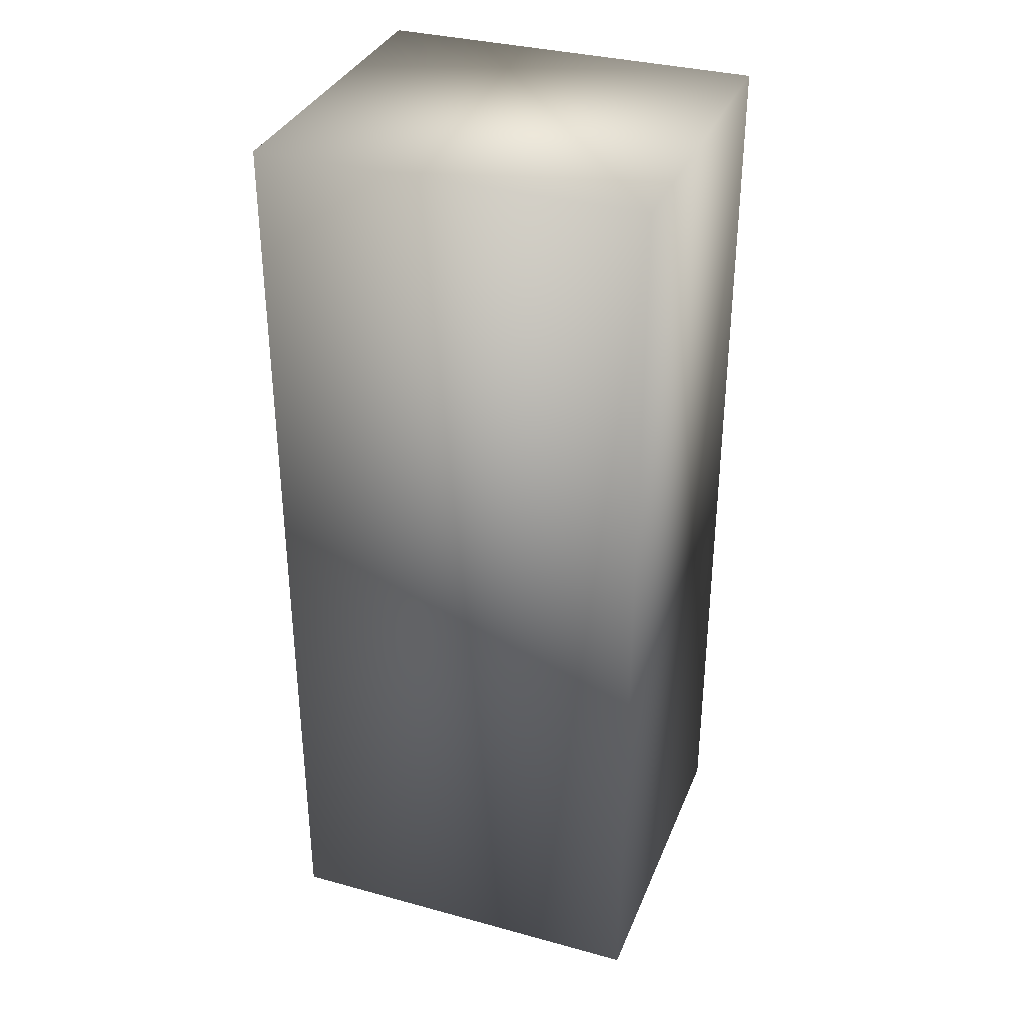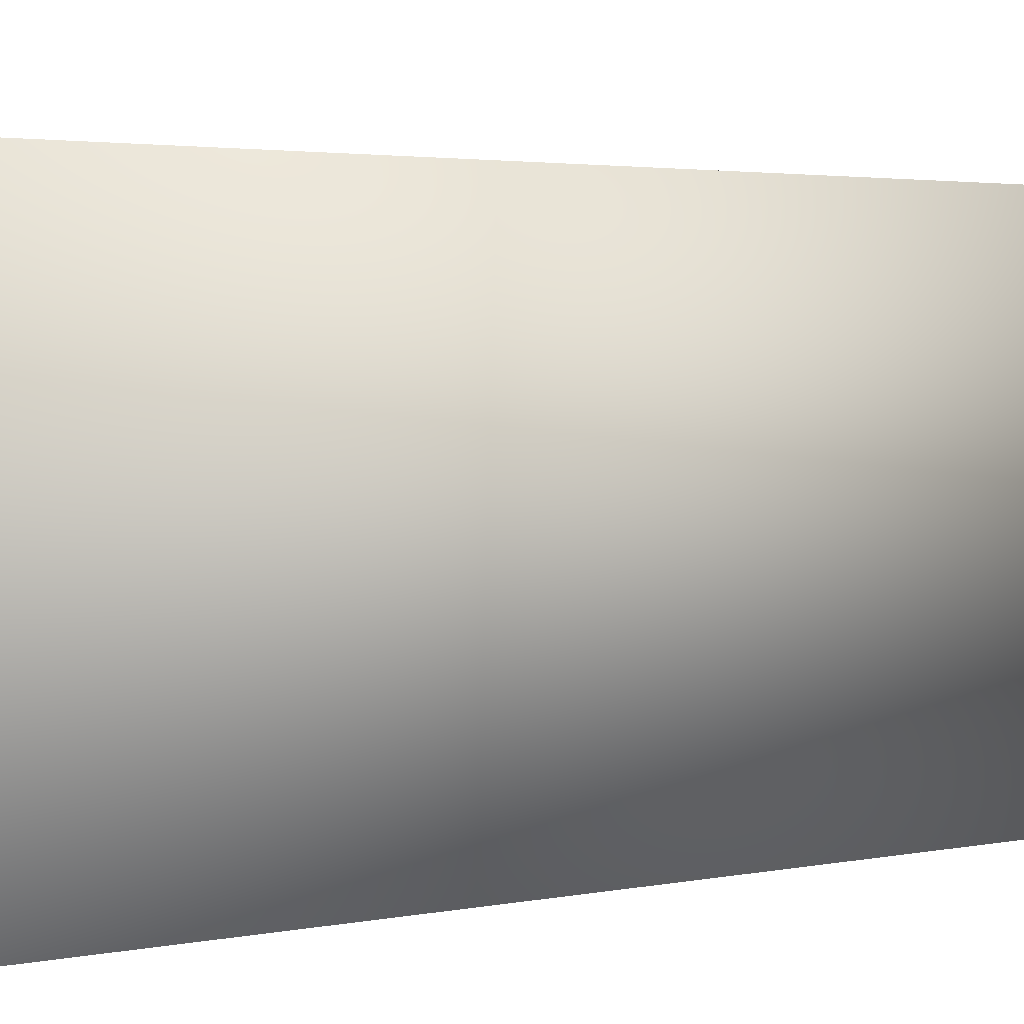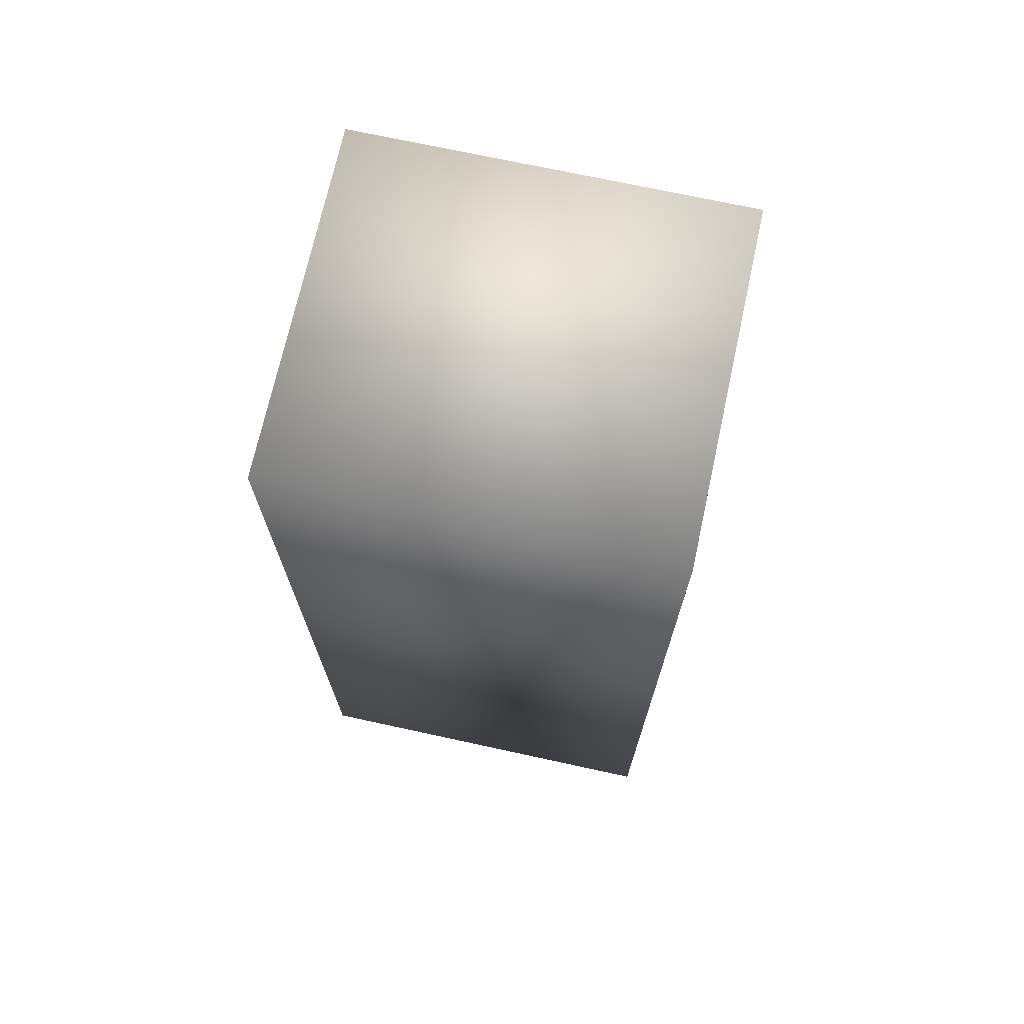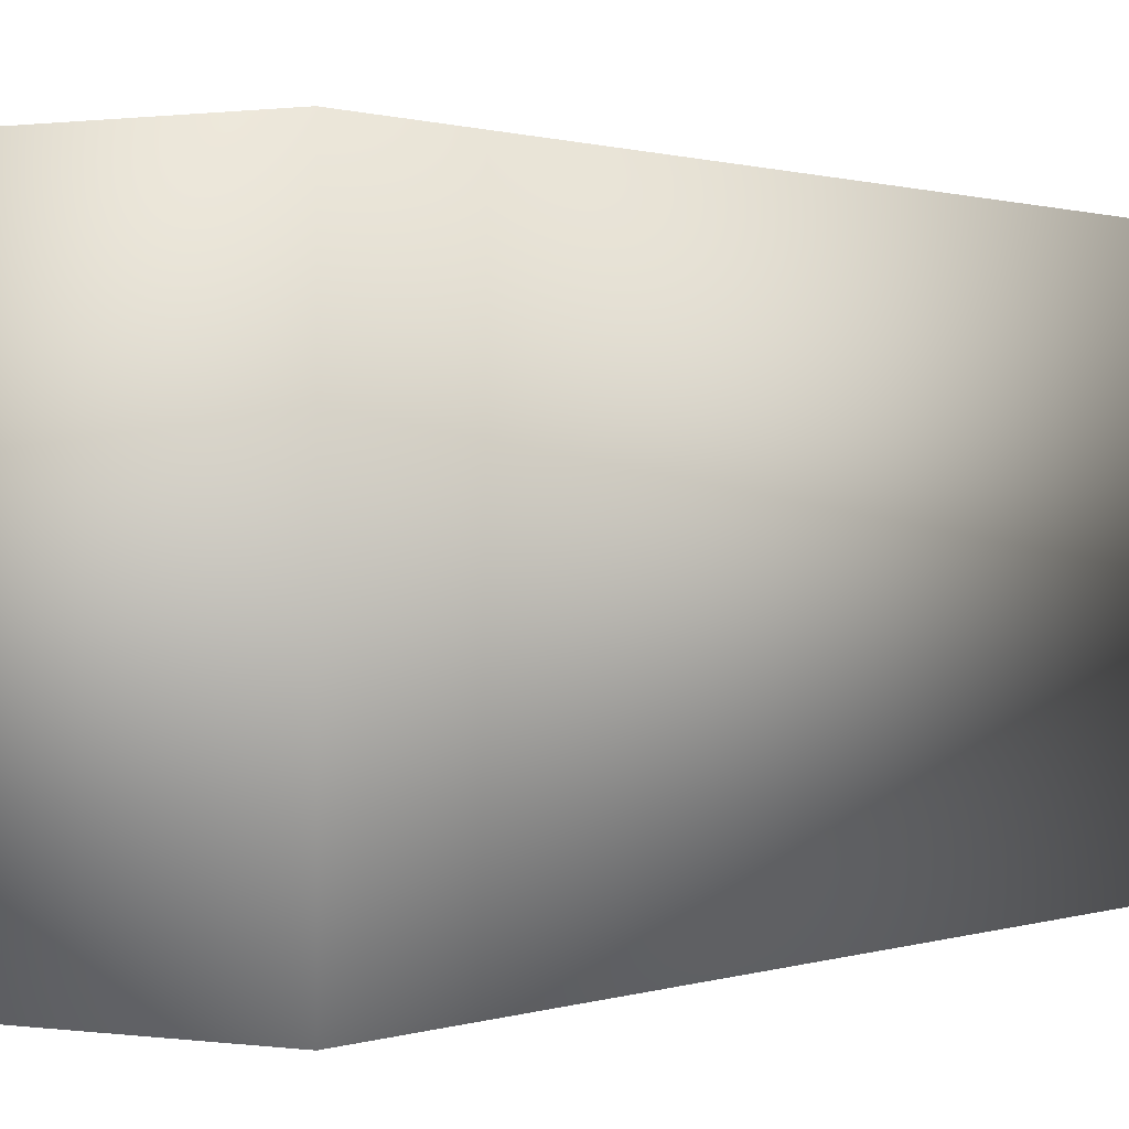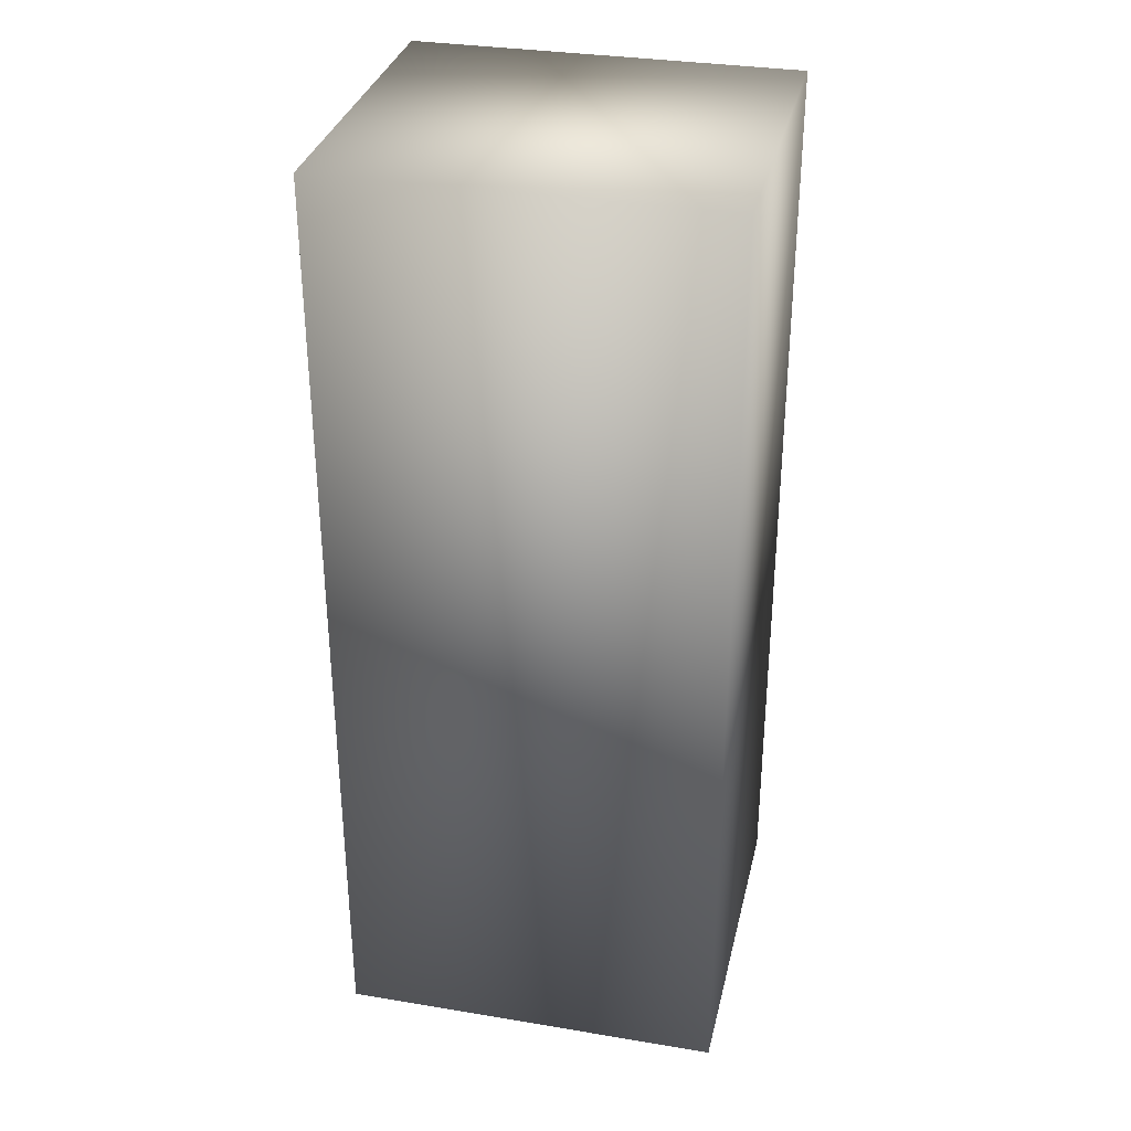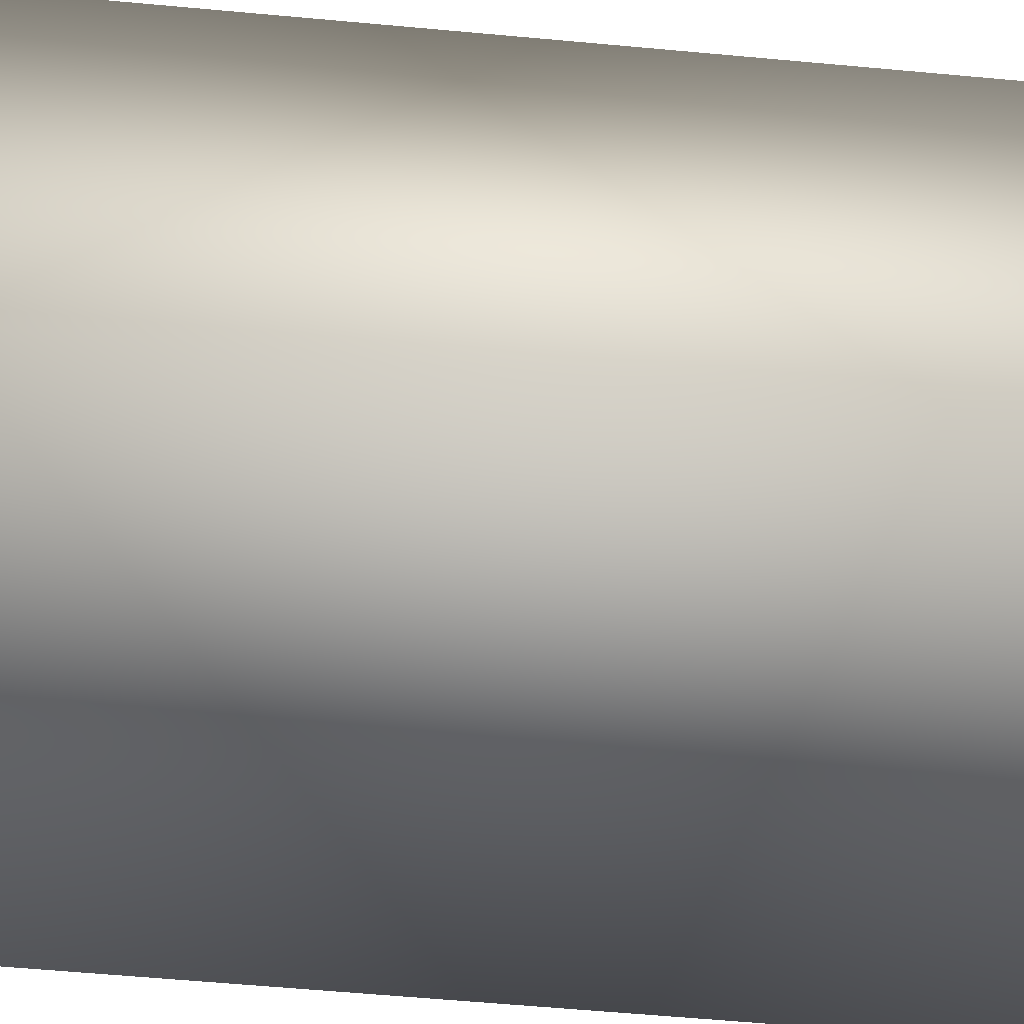
<metadata>
{"format":"obj","ext":"obj","renderer":"f3d","projection":"perspective","resolution":1024,"background":"white","views":[{"elev":34.2,"azim":20.2,"up":"+Z"},{"elev":2.2,"azim":-131.8,"up":"+Y"},{"elev":71.4,"azim":-167.7,"up":"+Z"},{"elev":0.6,"azim":-147.4,"up":"+Y"},{"elev":32.8,"azim":12.9,"up":"+Z"},{"elev":-56.2,"azim":-95.6,"up":"+Y"}]}
</metadata>
<code>
g fcbg_iceland_001_container_03
v -1.912 -1.711 4.659
v 1.912 -1.711 4.659
v 1.912 -1.711 -4.659
v -1.912 -1.711 -4.659
v -1.912 1.711 4.659
v -1.912 1.711 -4.659
v 1.912 1.711 -4.659
v 1.912 1.711 4.659
v -1.912 -1.711 4.659
v 1.912 -1.711 4.659
v 1.912 -1.711 4.659
v 1.912 -1.711 -4.659
v 1.912 -1.711 -4.659
v 1.912 1.711 -4.659
v -1.912 1.711 -4.659
v -1.912 -1.711 -4.659
v -1.912 -1.711 -4.659
v -1.912 1.711 -4.659
v -1.912 1.711 4.659
v -1.912 -1.711 4.659
g fcbg_iceland_001_container_03_0
f 3 2 1
f 4 3 1
f 7 6 5
f 8 7 5
f 8 5 9
f 10 8 9
f 7 8 11
f 12 7 11
f 15 14 13
f 16 15 13
f 19 18 17
f 20 19 17

</code>
